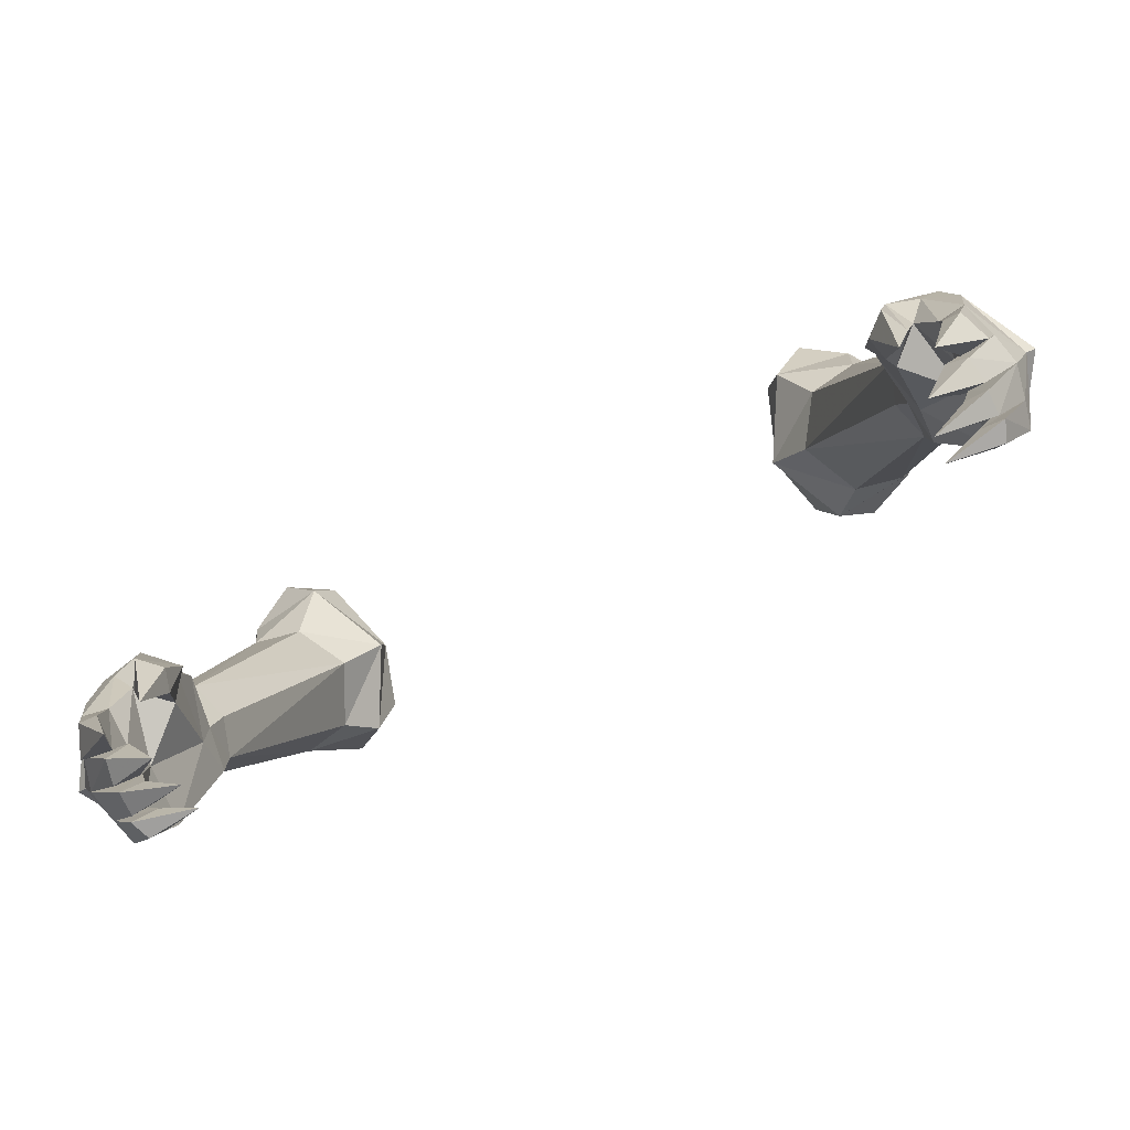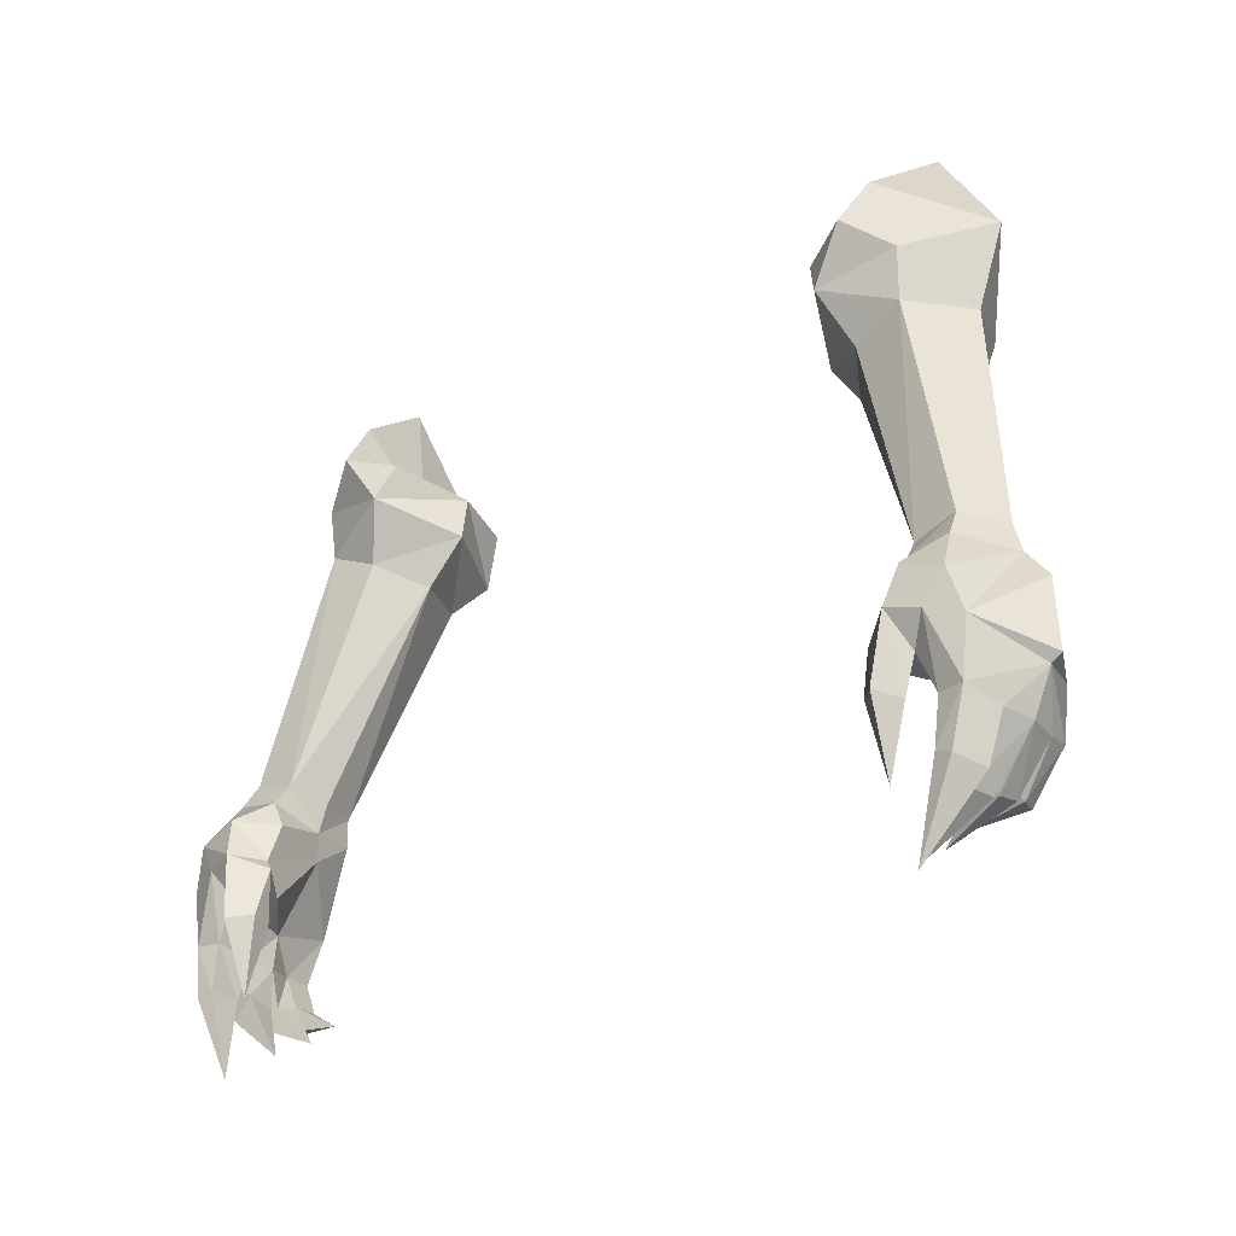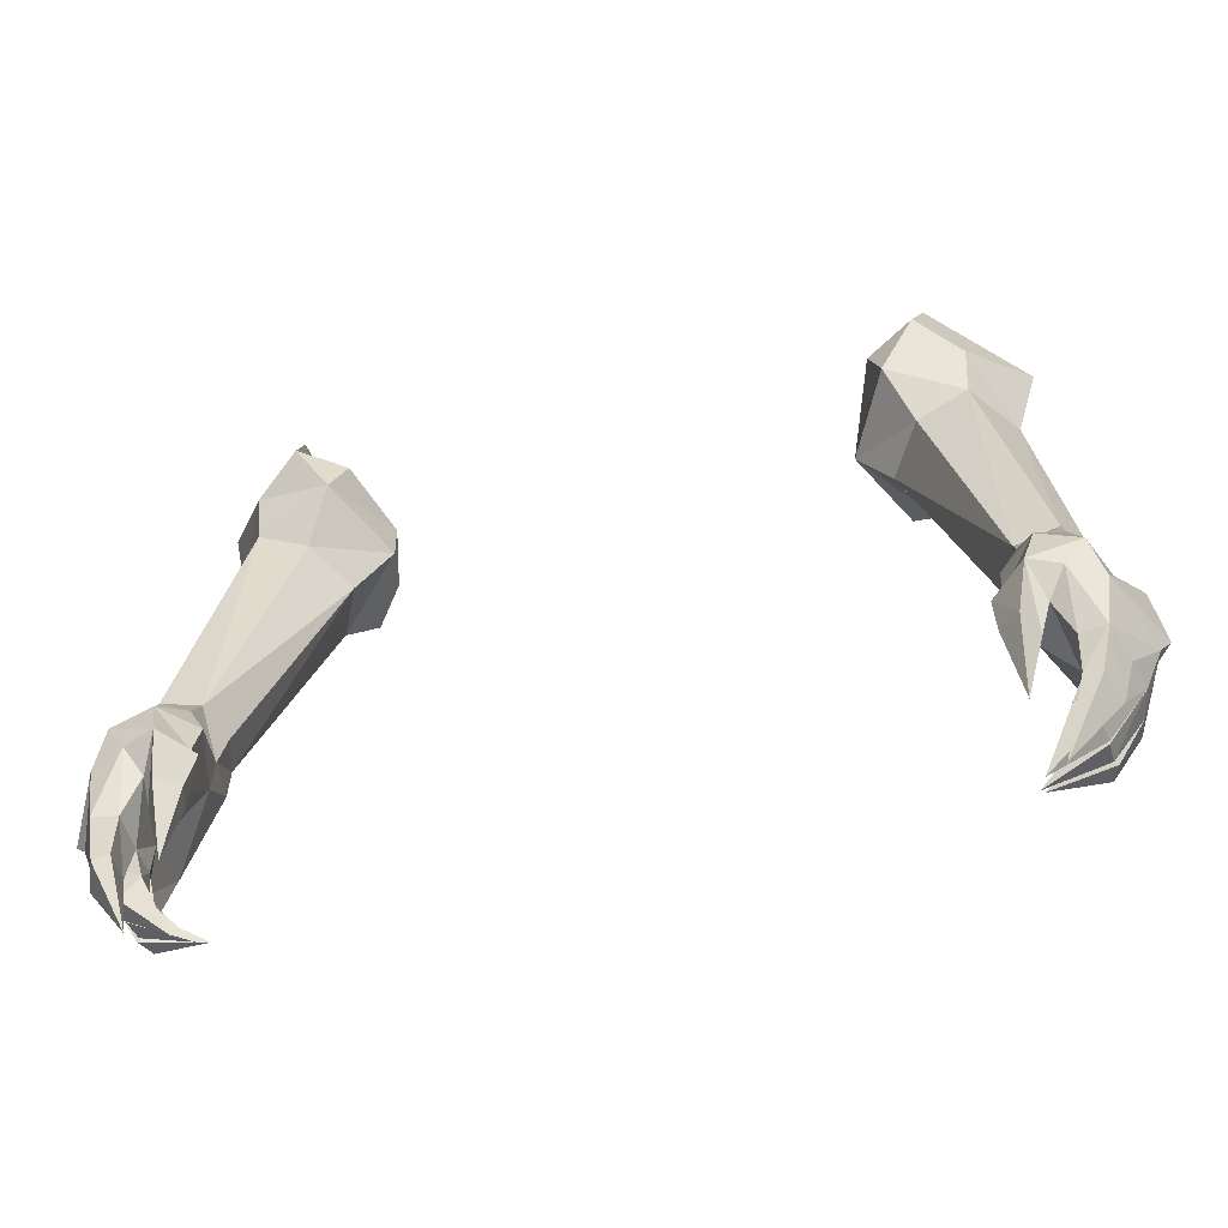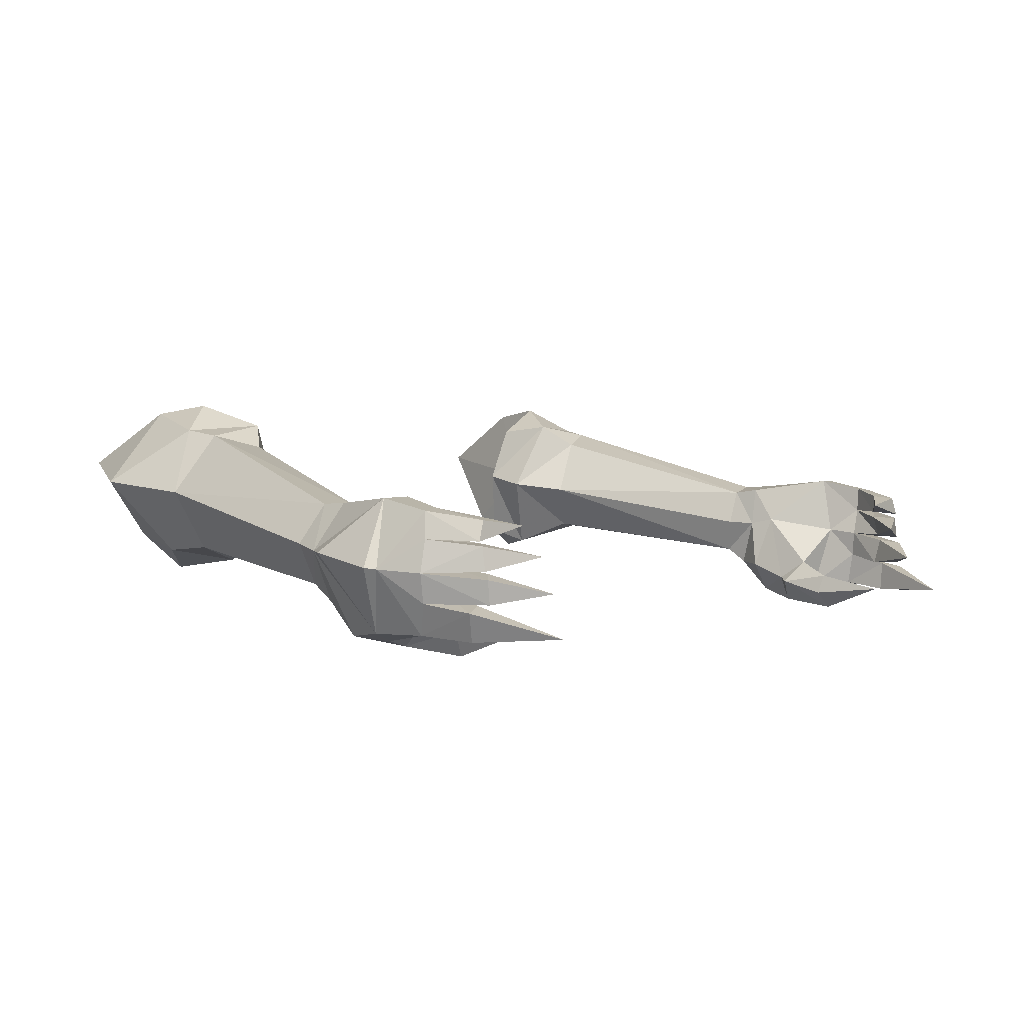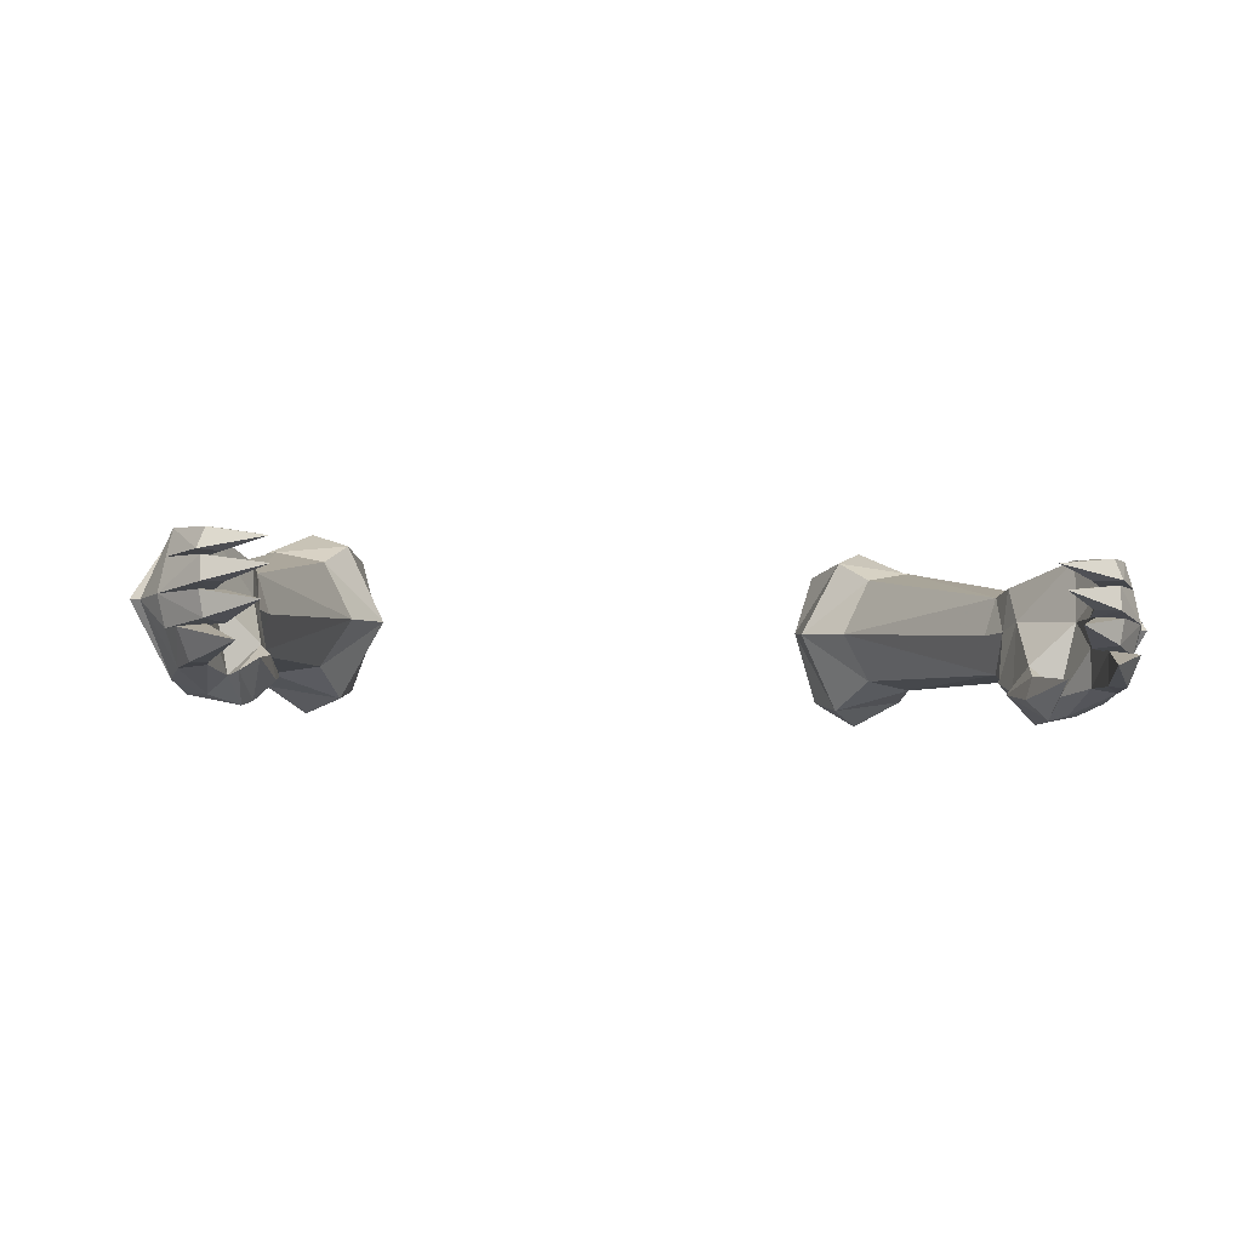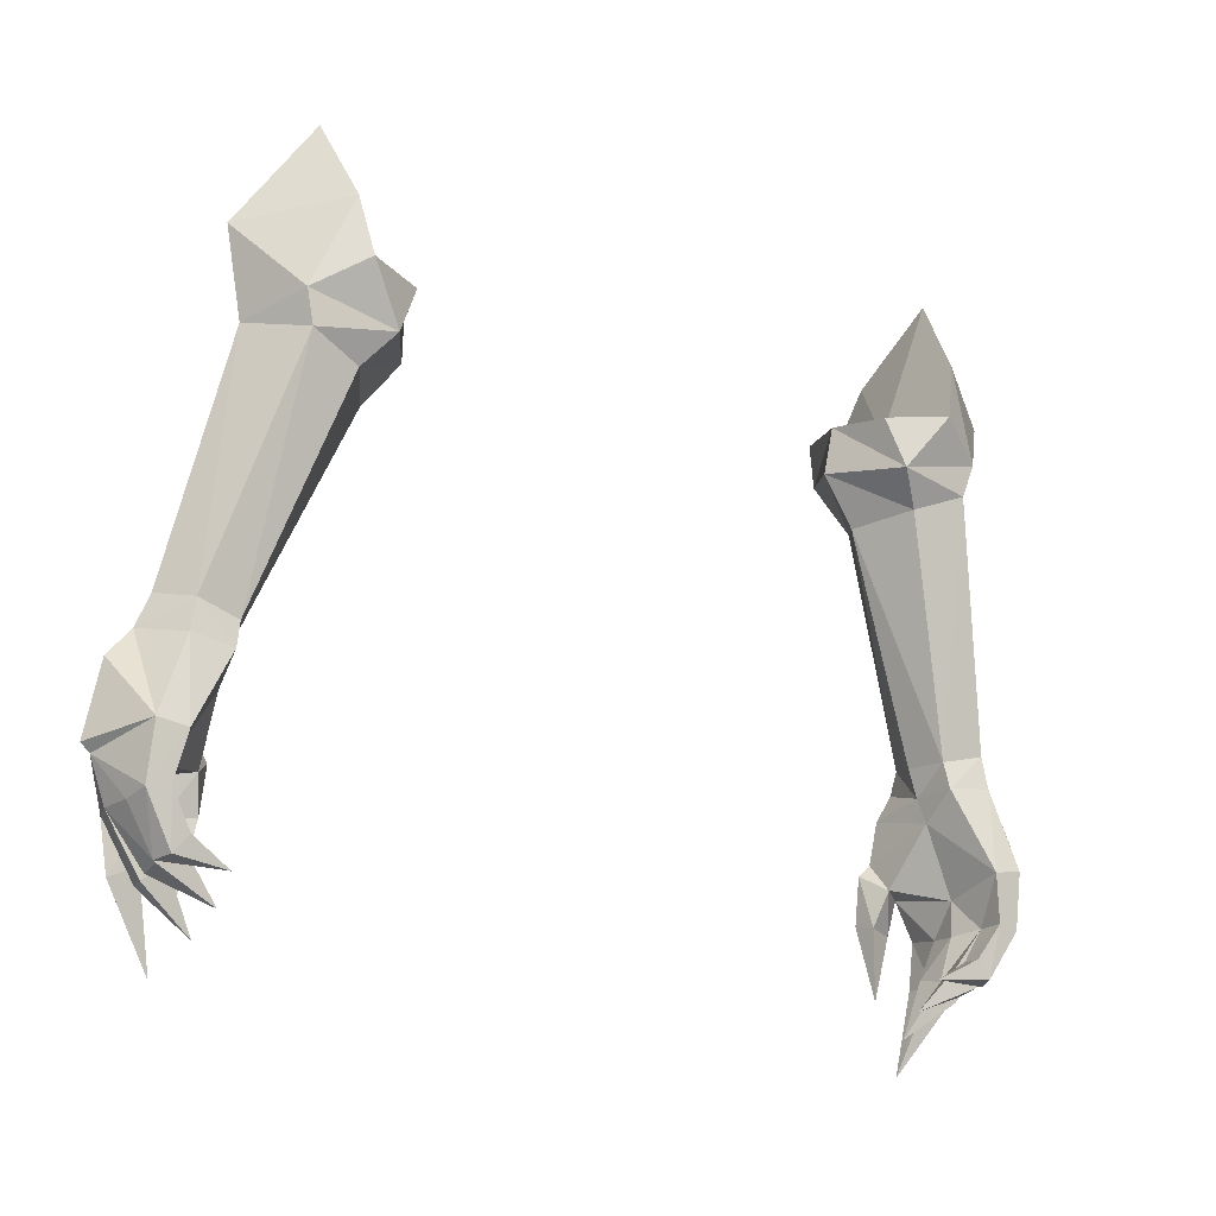
<metadata>
{"format":"obj","ext":"obj","renderer":"f3d","projection":"perspective","resolution":1024,"background":"white","views":[{"elev":-78.9,"azim":25.3,"up":"+Z"},{"elev":-27.1,"azim":41.5,"up":"+Z"},{"elev":-47.0,"azim":15.1,"up":"+Z"},{"elev":2.3,"azim":129.2,"up":"+Y"},{"elev":-11.2,"azim":171.0,"up":"+Y"},{"elev":-22.0,"azim":149.5,"up":"+Z"}]}
</metadata>
<code>
g soulhunter_glove_female_25631
v -12.49 -1.694 50.15
v -11.2 -1.644 49.78
v -11.29 -2.116 49.15
v -12.61 -2.191 49.34
v -11.08 -0.5388 48.61
v -10.8 -0.5 49.49
v -13.58 -0.5433 49.14
v -13.22 -0.3716 50.12
v -10.65 -0.8711 57.47
v -9.082 -0.7157 56.77
v -11.84 1.085 57.61
v -12.47 0.8793 49.75
v -12.62 0.935 48.75
v -11.3 0.8068 48.6
v -11.17 0.6891 49.42
v -9.041 2.634 56.35
v -10.58 3.039 56.95
v -12.62 0.935 48.75
v -13.43 1.161 46.28
v -12.53 1.189 46.13
v -11.3 0.8068 48.6
v -11.81 -3.218 48.4
v -10.79 -2.189 48.28
v -10.81 -2.654 47.05
v -11.51 -3.573 47.17
v -11.02 -2.016 46.15
v -11.91 -2.912 46.14
v -11.6 -2.961 45
v -10.75 -2.505 45.07
v -13.46 0.8213 44.58
v -12.81 0.8841 44.69
v -10.49 -2.786 46.69
v -10.58 -3.172 45.23
v -11.19 -3.77 45.12
v -13.22 -2.959 44.95
v -12.44 -2.845 44.92
v -12.38 -3.034 43.45
v -12.87 -3.085 43.26
v -12.44 -2.845 44.92
v -12.39 -1.725 44.71
v -12.44 -2.022 43.41
v -12.38 -3.034 43.45
v -12.39 -1.725 44.71
v -13.58 -1.953 44.55
v -13.24 -2.177 43.04
v -12.44 -2.022 43.41
v -13.82 -1.027 44.45
v -12.55 -1.974 42.84
v -12.7 -1.211 42.78
v -11.98 -1.964 43.49
v -12.58 0.5498 43.06
v -12.14 0.6371 43.61
v -13.63 -0.01854 44.44
v -12.81 -0.07516 43.01
v -12.77 0.0425 44.72
v -12.13 0.02324 43.65
v -12.13 0.02324 43.65
v -12.77 0.0425 44.72
v -10.58 -3.172 45.23
v -10.49 -2.786 46.69
v -12.36 -0.8619 44.63
v -12.07 -1.084 43.31
v -12.36 -0.8619 44.63
v -12.07 -1.084 43.31
v -11.98 -1.964 43.49
v -12.69 -0.222 43.01
v -12.68 -0.9734 42.91
v -12.04 -0.864 43.39
v -12.04 -0.864 43.39
v -12.02 -0.19 43.59
v -12.02 -0.19 43.59
v -10.81 -2.654 47.05
v -10.79 -2.189 48.28
v -11.26 -0.3625 47.82
v -8.117 0.7538 56.21
v -7.03 0.9798 57.69
v -9.041 2.634 56.35
v -8.117 0.7538 56.21
v -7.145 1.296 59.11
v -8.258 3.39 57.25
v -10.23 2.028 63.69
v -12.48 1.416 60.28
v -9.786 3.824 60.72
v -10.58 3.039 56.95
v -7.69 3.187 58.8
v -9.383 4.107 58.86
v -10.87 3.223 57.96
v -11.84 1.085 57.61
v -9.786 3.824 60.72
v -9.006 1.285 59.26
v -10.23 2.028 63.69
v -7.69 3.187 58.8
v -9.383 4.107 58.86
v -7.145 1.296 59.11
v -9.082 -0.7157 56.77
v -8.36 -1.463 58.49
v -9.677 -0.5869 61.82
v -10.65 -0.8711 57.47
v -9.419 -1.733 60.1
v -7.93 -1.021 59.64
v -10.76 -1.014 59.03
v -9.677 -0.5869 61.82
v -7.93 -1.021 59.64
v -9.419 -1.733 60.1
v -11.91 -2.912 46.14
v -12.44 -3.318 46.96
v -13.43 -2.986 46.62
v -13.05 -3.172 47.92
v -13.58 -0.5433 49.14
v -11.29 -2.116 49.15
v -12.61 -2.191 49.34
v -11.08 -0.5388 48.61
v -11.29 -2.116 49.15
v -11.6 -2.961 45
v -14.33 -0.9375 45.76
v -12.35 -0.7538 45.7
v -11.05 -2.951 42.96
v -11.05 -2.951 42.96
v -14.29 -0.5357 48.26
v -11.67 -2.925 40.75
v -11.67 -2.925 40.75
v -11.06 -1.67 41.58
v -11.06 -1.67 41.58
v -10.9 0.3278 42.92
v -10.9 0.3278 42.92
v -14.62 -0.886 46
v -10.85 -0.5897 42.17
v -10.85 -0.5897 42.17
v 12.48 -1.694 50.15
v 11.28 -2.116 49.15
v 11.19 -1.644 49.78
v 12.6 -2.191 49.34
v 11.07 -0.5387 48.61
v 10.79 -0.4999 49.49
v 13.57 -0.5432 49.14
v 13.21 -0.3715 50.12
v 10.64 -0.8709 57.47
v 9.072 -0.7156 56.77
v 11.83 1.085 57.61
v 12.45 0.8793 49.75
v 11.29 0.8068 48.6
v 12.61 0.9351 48.75
v 11.16 0.6891 49.42
v 10.57 3.039 56.95
v 9.031 2.633 56.34
v 12.61 0.9351 48.75
v 12.52 1.189 46.13
v 13.42 1.161 46.28
v 11.29 0.8068 48.6
v 11.79 -3.218 48.4
v 10.8 -2.654 47.05
v 10.78 -2.189 48.28
v 11.5 -3.573 47.17
v 11.01 -2.016 46.15
v 11.59 -2.961 45
v 11.9 -2.911 46.14
v 10.74 -2.505 45.07
v 13.45 0.8213 44.58
v 12.8 0.8841 44.69
v 10.48 -2.786 46.69
v 11.18 -3.77 45.12
v 10.57 -3.172 45.23
v 13.21 -2.959 44.95
v 12.37 -3.034 43.45
v 12.43 -2.845 44.92
v 12.86 -3.085 43.26
v 12.43 -2.845 44.92
v 12.43 -2.022 43.41
v 12.38 -1.725 44.71
v 12.37 -3.034 43.45
v 12.38 -1.725 44.71
v 13.23 -2.177 43.04
v 13.57 -1.953 44.55
v 12.43 -2.022 43.41
v 13.81 -1.027 44.45
v 12.54 -1.974 42.84
v 12.68 -1.211 42.78
v 11.97 -1.964 43.49
v 12.57 0.5498 43.06
v 12.13 0.6372 43.61
v 12.79 -0.07513 43.01
v 13.62 -0.0185 44.44
v 12.12 0.02328 43.65
v 12.76 0.04254 44.72
v 12.12 0.02328 43.65
v 12.76 0.04254 44.72
v 10.48 -2.786 46.69
v 10.57 -3.172 45.23
v 12.35 -0.8618 44.63
v 12.06 -1.084 43.31
v 12.35 -0.8618 44.63
v 11.97 -1.964 43.49
v 12.06 -1.084 43.31
v 12.68 -0.2219 43.01
v 12.67 -0.9733 42.91
v 12.03 -0.8639 43.39
v 12.03 -0.8639 43.39
v 12.01 -0.19 43.59
v 12.01 -0.19 43.59
v 10.8 -2.654 47.05
v 11.25 -0.3624 47.82
v 10.78 -2.189 48.28
v 8.106 0.7538 56.21
v 7.02 0.9798 57.69
v 8.106 0.7538 56.21
v 9.031 2.633 56.34
v 7.135 1.296 59.11
v 8.248 3.39 57.25
v 10.22 2.028 63.69
v 9.777 3.824 60.72
v 12.47 1.416 60.28
v 10.57 3.039 56.95
v 9.373 4.107 58.86
v 7.68 3.187 58.79
v 10.86 3.223 57.95
v 11.83 1.085 57.61
v 9.777 3.824 60.72
v 10.22 2.028 63.69
v 8.995 1.285 59.26
v 7.68 3.187 58.79
v 9.373 4.107 58.86
v 7.135 1.296 59.11
v 9.072 -0.7156 56.77
v 8.349 -1.463 58.49
v 9.667 -0.5868 61.82
v 10.64 -0.8709 57.47
v 7.92 -1.021 59.64
v 9.408 -1.733 60.1
v 10.75 -1.014 59.03
v 9.667 -0.5868 61.82
v 7.92 -1.021 59.64
v 9.408 -1.733 60.1
v 11.9 -2.911 46.14
v 12.43 -3.318 46.96
v 13.42 -2.986 46.62
v 13.04 -3.171 47.92
v 13.57 -0.5432 49.14
v 11.28 -2.116 49.15
v 12.6 -2.191 49.34
v 11.07 -0.5387 48.61
v 11.28 -2.116 49.15
v 11.59 -2.961 45
v 14.32 -0.9374 45.76
v 12.34 -0.7537 45.7
v 11.04 -2.951 42.96
v 11.04 -2.951 42.96
v 14.28 -0.5357 48.26
v 11.66 -2.925 40.75
v 11.66 -2.925 40.75
v 11.05 -1.67 41.58
v 11.05 -1.67 41.58
v 10.89 0.3278 42.92
v 10.89 0.3278 42.92
v 14.61 -0.886 46
v 10.84 -0.5896 42.17
v 10.84 -0.5896 42.17
f 2 1 3
f 3 1 4
f 3 5 2
f 2 5 6
f 4 1 7
f 7 1 8
f 1 2 9
f 9 2 10
f 9 11 1
f 1 11 8
f 13 12 14
f 14 12 15
f 6 5 15
f 15 5 14
f 8 12 7
f 7 12 13
f 16 15 17
f 17 15 12
f 8 11 12
f 12 11 17
f 19 18 20
f 20 18 21
f 23 22 24
f 24 22 25
f 27 26 28
f 28 26 29
f 19 20 30
f 30 20 31
f 33 32 34
f 34 32 25
f 36 35 37
f 37 35 38
f 40 39 41
f 41 39 42
f 44 43 45
f 45 43 46
f 44 45 35
f 35 45 38
f 44 47 48
f 48 47 49
f 43 44 50
f 50 44 48
f 30 31 51
f 51 31 52
f 53 30 54
f 54 30 51
f 55 53 56
f 56 53 54
f 58 57 31
f 31 57 52
f 59 29 60
f 60 29 26
f 47 61 49
f 49 61 62
f 64 63 65
f 65 63 40
f 53 66 47
f 47 66 67
f 47 67 61
f 61 67 68
f 63 69 58
f 58 69 70
f 55 71 53
f 53 71 66
f 73 72 74
f 74 72 26
f 2 6 75
f 10 2 75
f 75 6 15
f 75 15 16
f 77 76 78
f 80 79 76
f 82 81 83
f 77 84 80
f 85 80 86
f 87 83 86
f 84 87 80
f 80 87 86
f 82 83 87
f 88 87 84
f 80 76 77
f 79 80 85
f 90 89 91
f 90 92 93
f 90 93 89
f 90 94 92
f 82 87 88
f 78 76 95
f 76 79 96
f 97 81 82
f 96 98 95
f 99 96 100
f 99 97 101
f 96 101 98
f 99 101 96
f 101 97 82
f 98 101 88
f 95 76 96
f 100 96 79
f 91 102 90
f 104 103 90
f 102 104 90
f 103 94 90
f 88 101 82
f 27 39 40
f 106 105 25
f 106 36 105
f 107 35 106
f 20 21 74
f 107 108 109
f 25 22 108
f 22 110 111
f 22 23 110
f 73 112 113
f 74 112 73
f 25 105 114
f 30 53 115
f 74 26 116
f 112 74 21
f 109 18 19
f 29 117 28
f 114 118 34
f 34 118 33
f 74 116 20
f 117 29 59
f 109 19 119
f 107 115 35
f 37 38 120
f 41 42 121
f 45 46 120
f 38 45 120
f 48 49 122
f 50 48 122
f 64 65 123
f 49 62 122
f 51 52 124
f 54 51 124
f 56 54 124
f 52 57 125
f 20 58 31
f 25 114 34
f 126 107 119
f 115 53 47
f 119 19 126
f 30 115 19
f 35 115 44
f 115 47 44
f 116 63 58
f 116 40 63
f 66 127 67
f 67 127 68
f 69 128 70
f 71 127 66
f 116 58 20
f 27 40 116
f 116 26 27
f 26 72 60
f 24 25 32
f 108 22 111
f 109 108 111
f 106 108 107
f 108 106 25
f 106 35 36
f 119 107 109
f 115 107 126
f 115 126 19
f 130 129 131
f 132 129 130
f 131 133 130
f 134 133 131
f 135 129 132
f 136 129 135
f 137 131 129
f 138 131 137
f 129 139 137
f 136 139 129
f 141 140 142
f 143 140 141
f 143 133 134
f 141 133 143
f 135 140 136
f 142 140 135
f 144 143 145
f 140 143 144
f 140 139 136
f 144 139 140
f 147 146 148
f 149 146 147
f 151 150 152
f 153 150 151
f 155 154 156
f 157 154 155
f 158 147 148
f 159 147 158
f 161 160 162
f 153 160 161
f 164 163 165
f 166 163 164
f 168 167 169
f 170 167 168
f 172 171 173
f 174 171 172
f 163 172 173
f 166 172 163
f 176 175 173
f 177 175 176
f 178 173 171
f 176 173 178
f 179 159 158
f 180 159 179
f 181 158 182
f 179 158 181
f 183 182 184
f 181 182 183
f 159 185 186
f 180 185 159
f 187 157 188
f 154 157 187
f 177 189 175
f 190 189 177
f 192 191 193
f 169 191 192
f 175 194 182
f 195 194 175
f 189 195 175
f 196 195 189
f 186 197 191
f 198 197 186
f 182 199 184
f 194 199 182
f 201 200 202
f 154 200 201
f 203 134 131
f 203 131 138
f 143 134 203
f 145 143 203
f 205 204 206
f 204 207 208
f 210 209 211
f 208 212 206
f 213 208 214
f 213 210 215
f 208 215 212
f 213 215 208
f 215 210 211
f 212 215 216
f 206 204 208
f 214 208 207
f 218 217 219
f 221 220 219
f 217 221 219
f 220 222 219
f 216 215 211
f 223 204 205
f 224 207 204
f 211 209 225
f 223 226 224
f 227 224 228
f 229 225 228
f 226 229 224
f 224 229 228
f 211 225 229
f 216 229 226
f 224 204 223
f 207 224 227
f 219 230 218
f 219 231 232
f 219 232 230
f 219 222 231
f 211 229 216
f 169 167 156
f 153 233 234
f 233 165 234
f 234 163 235
f 201 149 147
f 237 236 235
f 236 150 153
f 239 238 150
f 238 152 150
f 241 240 202
f 202 240 201
f 242 233 153
f 243 182 158
f 244 154 201
f 149 201 240
f 148 146 237
f 155 245 157
f 161 246 242
f 162 246 161
f 147 244 201
f 188 157 245
f 247 148 237
f 163 243 235
f 248 166 164
f 249 170 168
f 248 174 172
f 248 172 166
f 250 177 176
f 250 176 178
f 251 192 193
f 250 190 177
f 252 180 179
f 252 179 181
f 252 181 183
f 253 185 180
f 159 186 147
f 161 242 153
f 247 235 254
f 175 182 243
f 254 148 247
f 148 243 158
f 173 243 163
f 173 175 243
f 186 191 244
f 191 169 244
f 195 255 194
f 196 255 195
f 198 256 197
f 194 255 199
f 147 186 244
f 244 169 156
f 156 154 244
f 187 200 154
f 160 153 151
f 239 150 236
f 239 236 237
f 235 236 234
f 153 234 236
f 165 163 234
f 237 235 247
f 254 235 243
f 148 254 243

</code>
